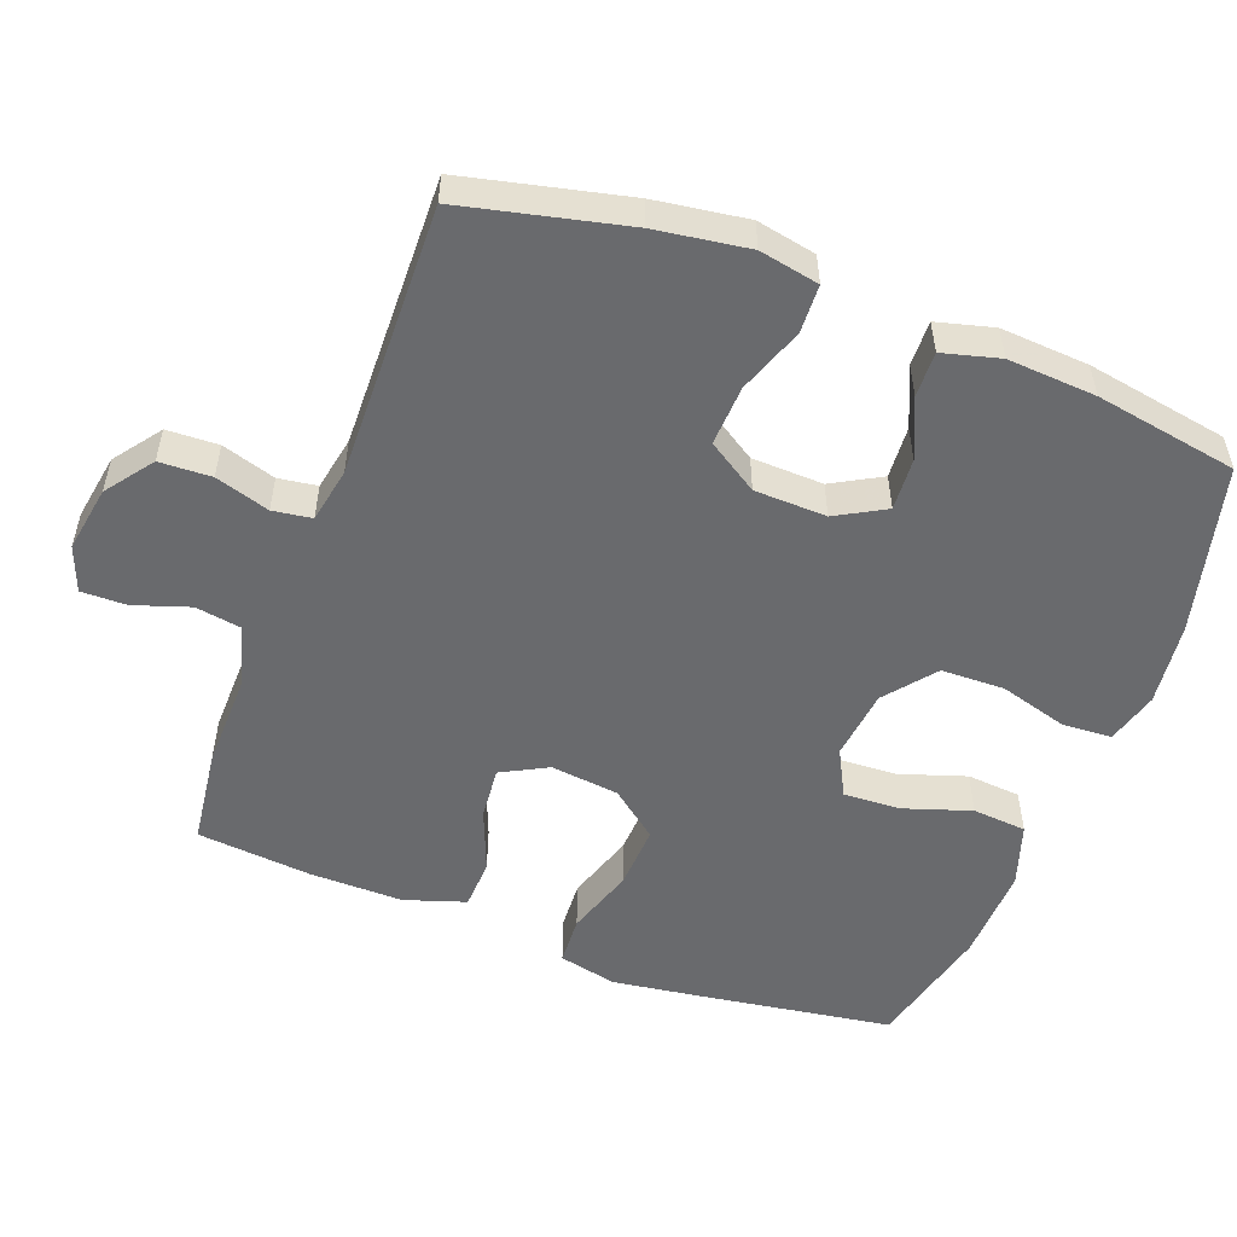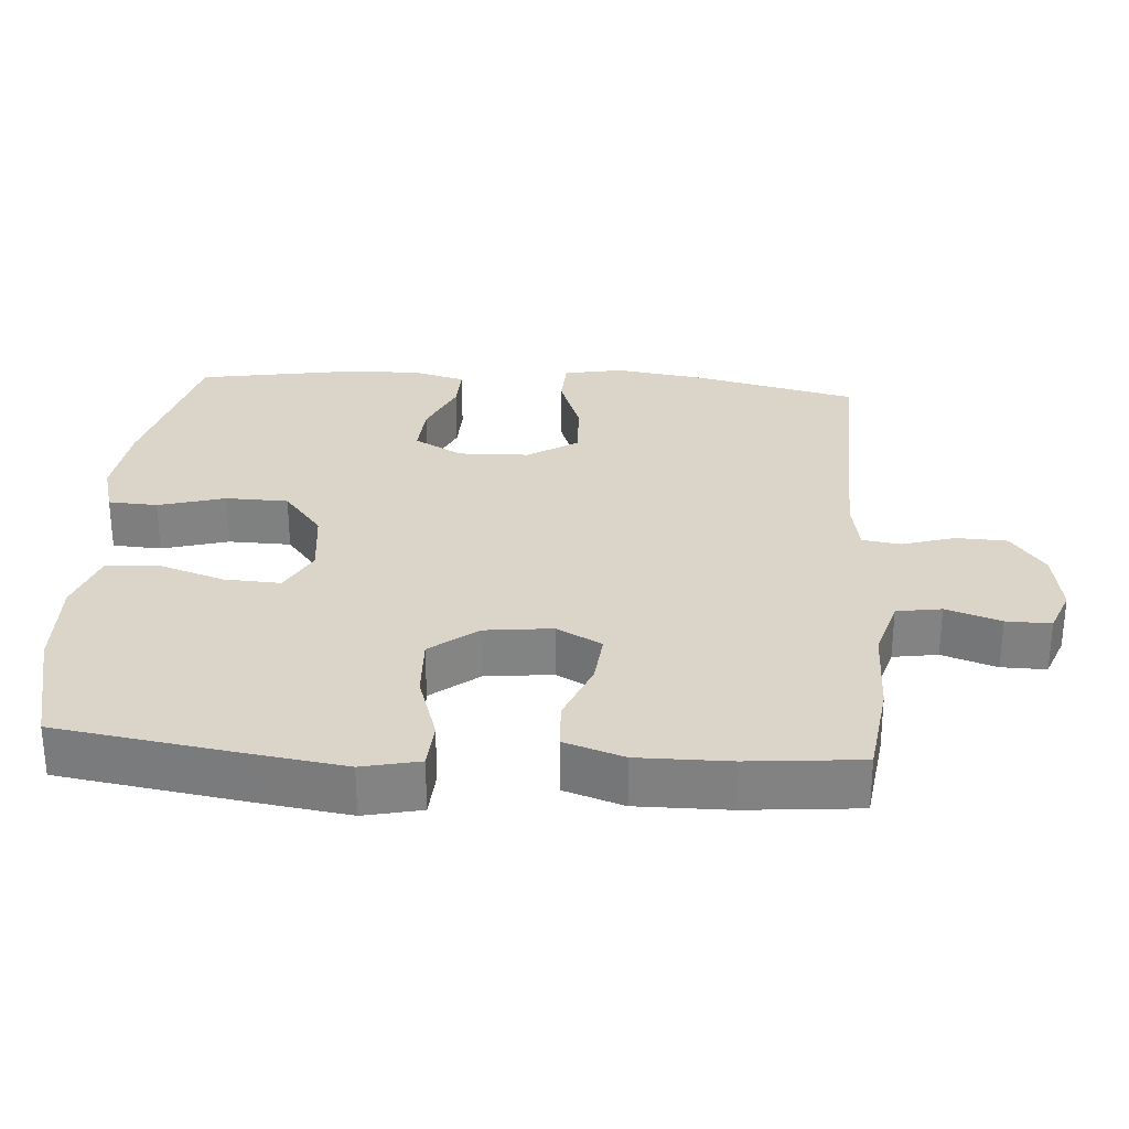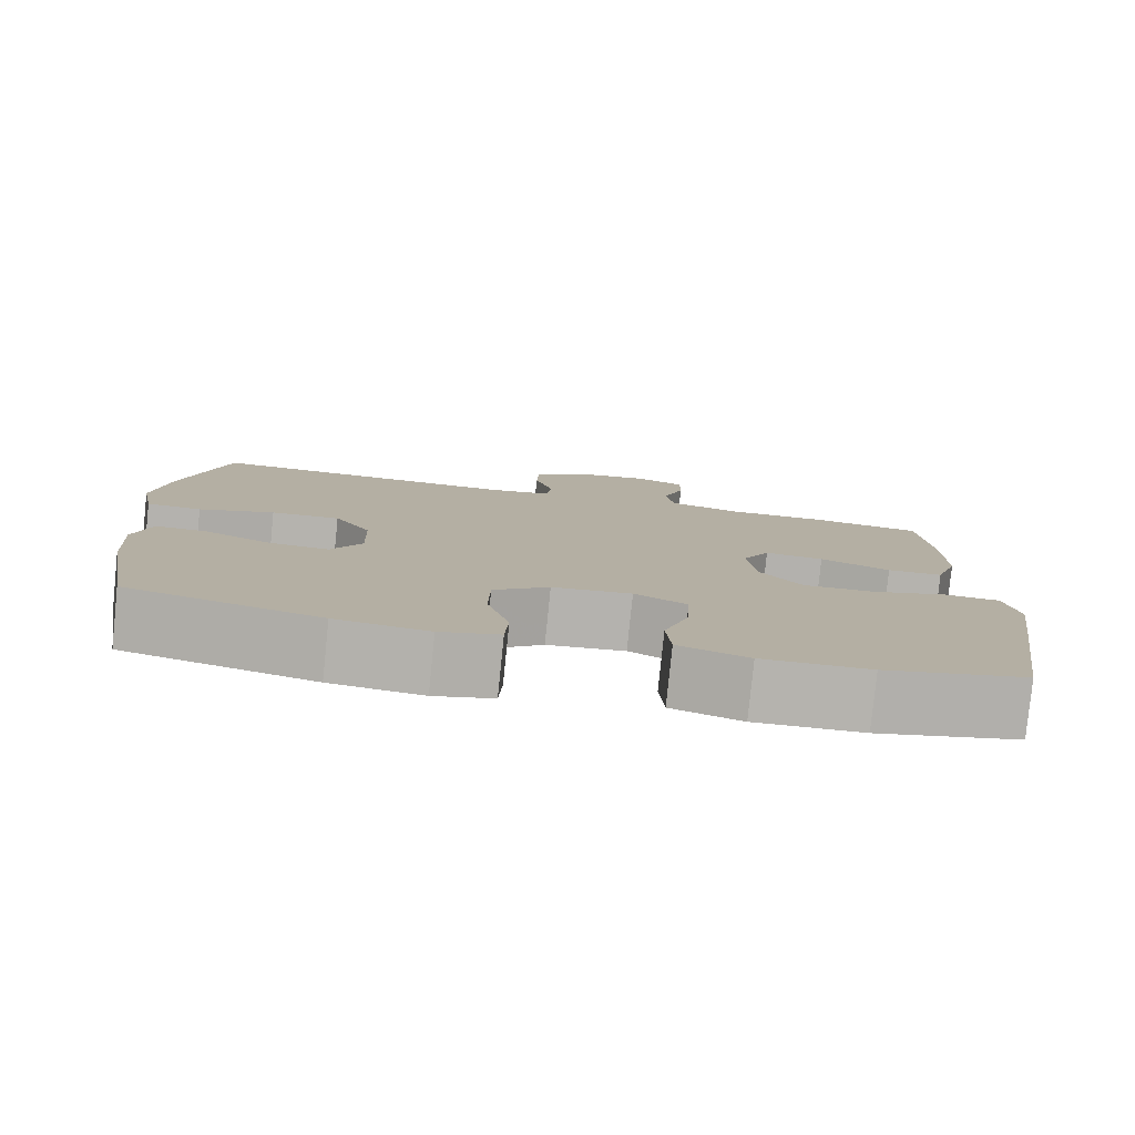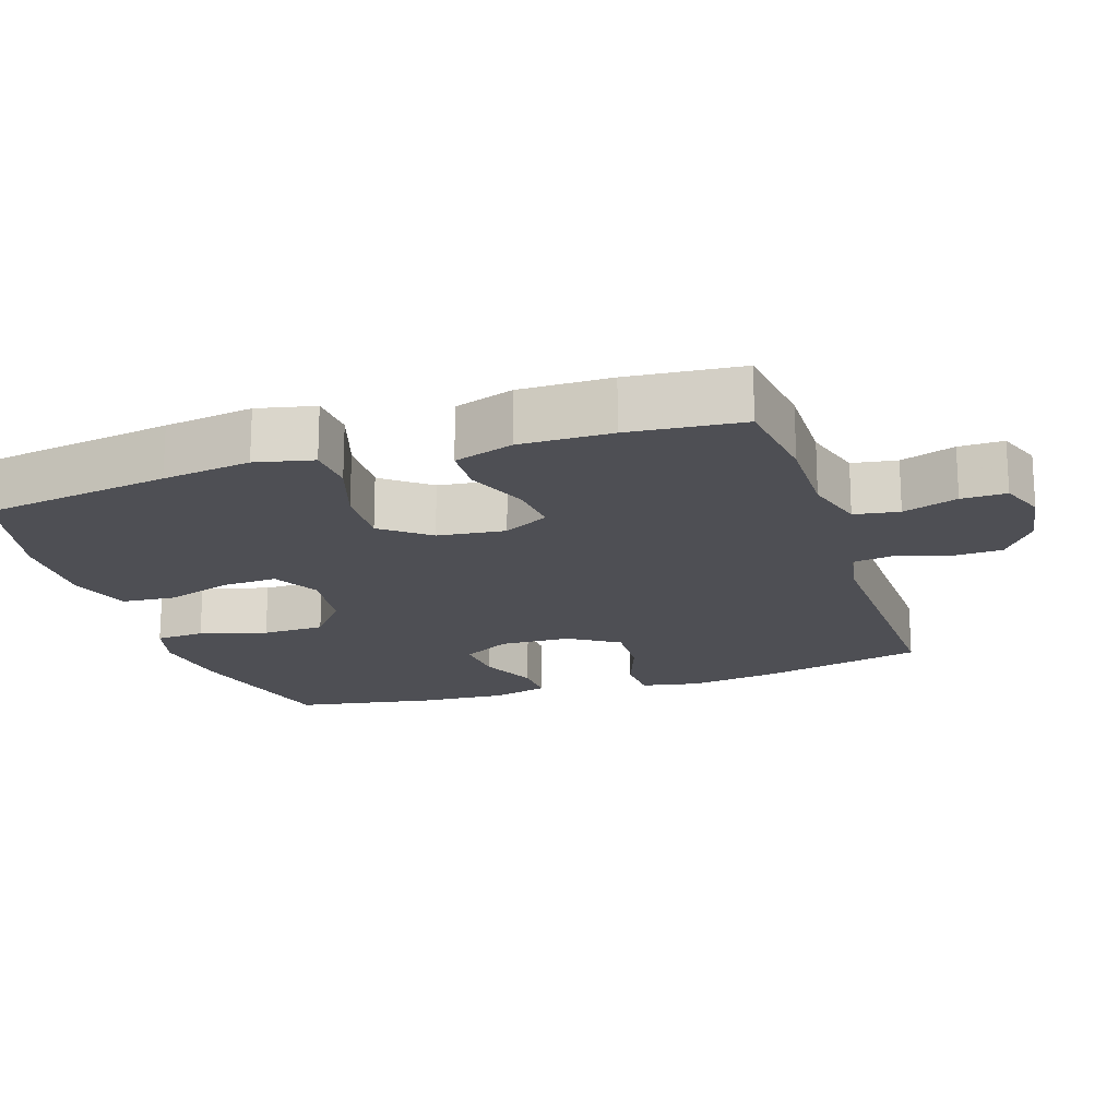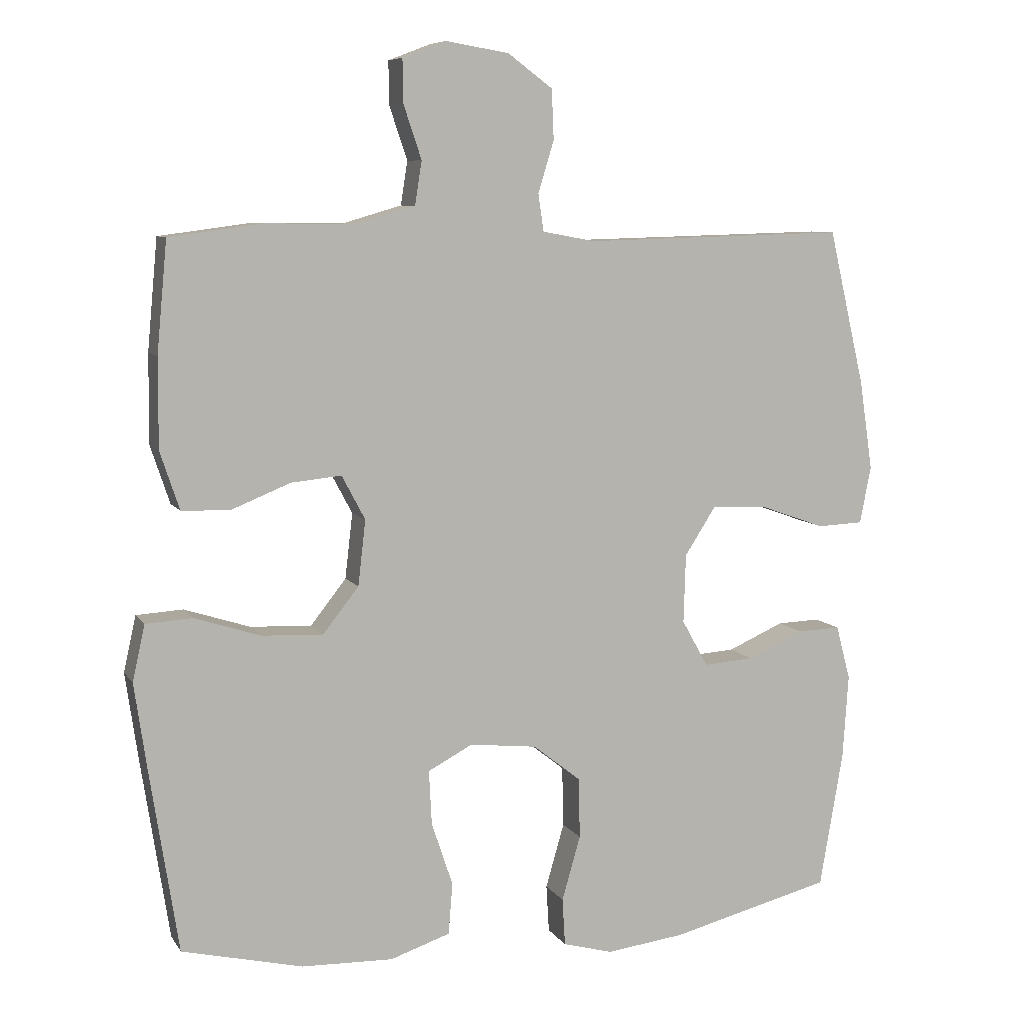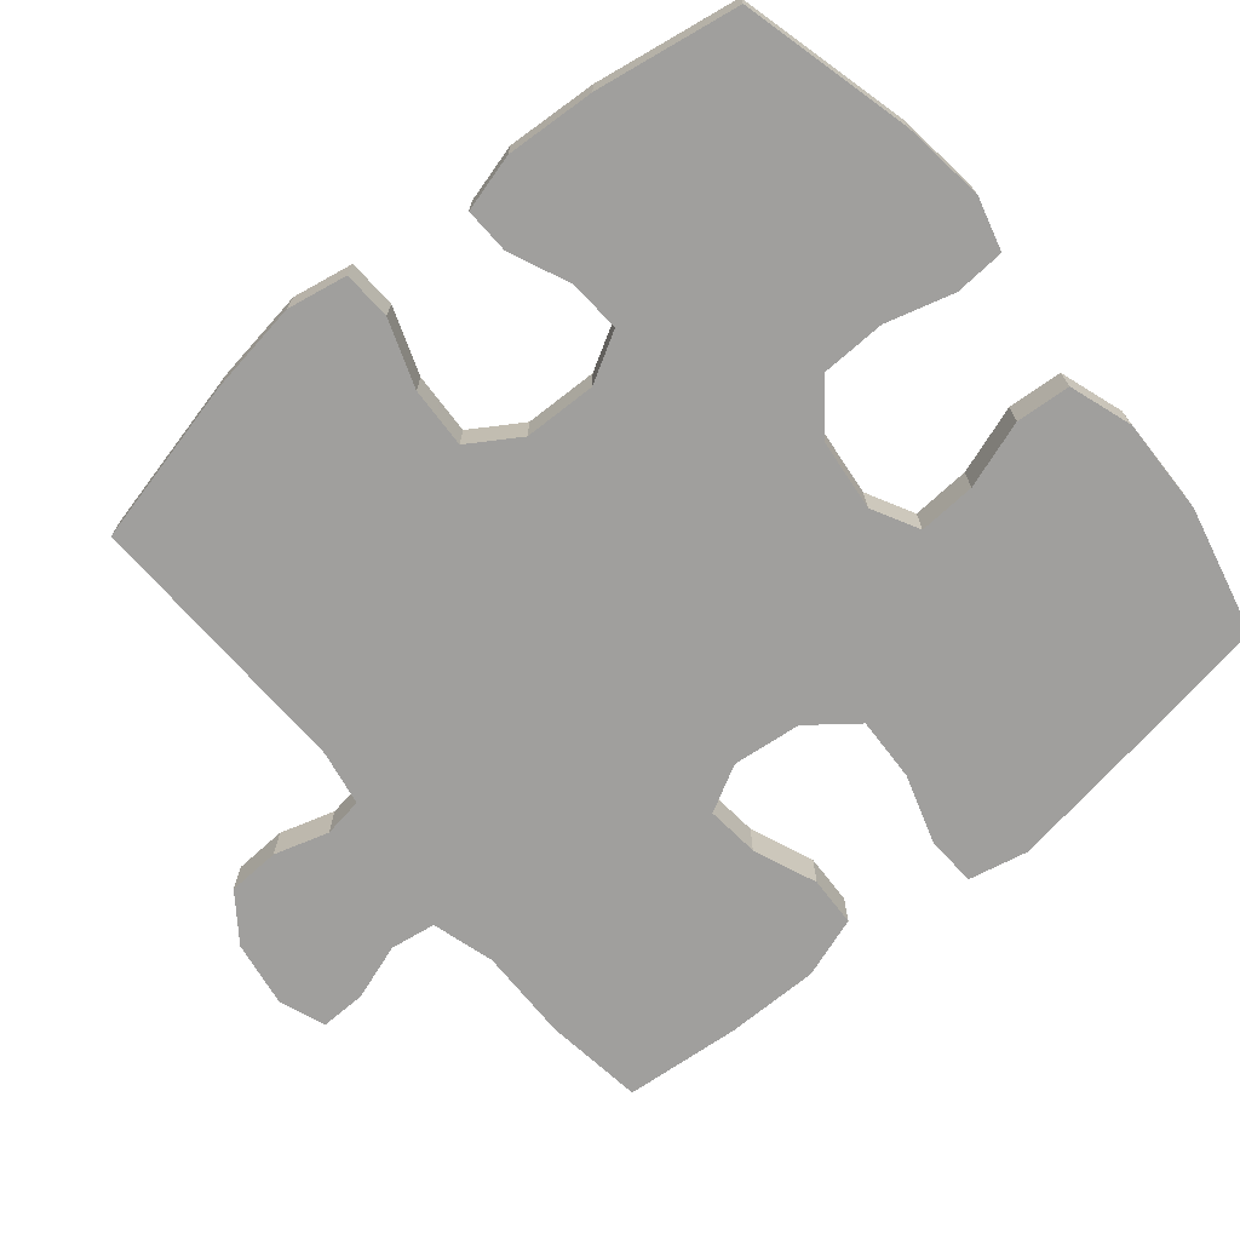
<metadata>
{"format":"obj","ext":"obj","renderer":"f3d","projection":"perspective","resolution":1024,"background":"white","views":[{"elev":-53.1,"azim":69.2,"up":"+Y"},{"elev":29.3,"azim":-85.9,"up":"+Y"},{"elev":-80.0,"azim":174.2,"up":"+Z"},{"elev":-18.4,"azim":-71.9,"up":"+Y"},{"elev":8.0,"azim":-19.2,"up":"+Z"},{"elev":-71.3,"azim":129.9,"up":"+Y"}]}
</metadata>
<code>
v 0.5 0.07 0.5
v 0.553 0.07 0.273
v 0.572 0.07 0.144
v 0.556 0.07 0.061
v 0.489 0.07 0.058
v 0.397 0.07 0.091
v 0.313 0.07 0.095
v 0.268 0.07 0.025
v 0.265 0.07 -0.075
v 0.303 0.07 -0.143
v 0.376 0.07 -0.138
v 0.458 0.07 -0.102
v 0.521 0.07 -0.1
v 0.542 0.07 -0.179
v 0.534 0.07 -0.302
v 0.5 0.07 -0.5
v 0.265 0.07 -0.559
v 0.151 0.07 -0.573
v 0.078 0.07 -0.553
v 0.074 0.07 -0.484
v 0.101 0.07 -0.39
v 0.099 0.07 -0.302
v 0.03 0.07 -0.247
v -0.068 0.07 -0.236
v -0.133 0.07 -0.27
v -0.129 0.07 -0.349
v -0.098 0.07 -0.442
v -0.104 0.07 -0.517
v -0.191 0.07 -0.546
v -0.324 0.07 -0.542
v -0.5 0.07 -0.5
v -0.541 0.07 -0.234
v -0.559 0.07 -0.109
v -0.541 0.07 -0.028
v -0.473 0.07 -0.024
v -0.377 0.07 -0.055
v -0.288 0.07 -0.059
v -0.236 0.07 0.007
v -0.225 0.07 0.102
v -0.259 0.07 0.166
v -0.332 0.07 0.159
v -0.419 0.07 0.124
v -0.488 0.07 0.127
v -0.516 0.07 0.211
v -0.515 0.07 0.34
v -0.5 0.07 0.5
v -0.364 0.07 0.518
v -0.235 0.07 0.516
v -0.149 0.07 0.541
v -0.139 0.07 0.604
v -0.165 0.07 0.681
v -0.166 0.07 0.744
v -0.103 0.07 0.768
v -0.011 0.07 0.753
v 0.054 0.07 0.705
v 0.057 0.07 0.633
v 0.034 0.07 0.558
v 0.042 0.07 0.504
v 0.118 0.07 0.49
v 0.5 0 0.5
v 0.553 0 0.273
v 0.572 0 0.144
v 0.556 0 0.061
v 0.489 0 0.058
v 0.397 0 0.091
v 0.313 0 0.095
v 0.268 0 0.025
v 0.265 0 -0.075
v 0.303 0 -0.143
v 0.376 0 -0.138
v 0.458 0 -0.102
v 0.521 0 -0.1
v 0.542 0 -0.179
v 0.534 0 -0.302
v 0.5 0 -0.5
v 0.265 0 -0.559
v 0.151 0 -0.573
v 0.078 0 -0.553
v 0.074 0 -0.484
v 0.101 0 -0.39
v 0.099 0 -0.302
v 0.03 0 -0.247
v -0.068 0 -0.236
v -0.133 0 -0.27
v -0.129 0 -0.349
v -0.098 0 -0.442
v -0.104 0 -0.517
v -0.191 0 -0.546
v -0.324 0 -0.542
v -0.5 0 -0.5
v -0.541 0 -0.234
v -0.559 0 -0.109
v -0.541 0 -0.028
v -0.473 0 -0.024
v -0.377 0 -0.055
v -0.288 0 -0.059
v -0.236 0 0.007
v -0.225 0 0.102
v -0.259 0 0.166
v -0.332 0 0.159
v -0.419 0 0.124
v -0.488 0 0.127
v -0.516 0 0.211
v -0.515 0 0.34
v -0.5 0 0.5
v -0.364 0 0.518
v -0.235 0 0.516
v -0.149 0 0.541
v -0.139 0 0.604
v -0.165 0 0.681
v -0.166 0 0.744
v -0.103 0 0.768
v -0.011 0 0.753
v 0.054 0 0.705
v 0.057 0 0.633
v 0.034 0 0.558
v 0.042 0 0.504
v 0.118 0 0.49
f 54 55 56 57
f 54 57 58
f 53 54 58
f 50 51 52 53
f 49 50 53 58
f 48 49 58
f 47 48 58 59
f 45 46 47 59
f 41 42 43 44
f 40 41 44 45
f 33 34 35 36
f 33 36 37
f 32 33 37
f 31 32 37
f 30 31 37 38
f 26 27 28 29
f 25 26 29 30
f 18 19 20 21
f 18 21 22
f 17 18 22
f 16 17 22
f 15 16 22 23
f 11 12 13 14
f 10 11 14 15
f 3 4 5 6
f 3 6 7
f 2 3 7
f 1 2 7
f 40 45 59 1
f 25 30 38
f 24 25 38 39
f 10 15 23 24
f 9 10 24 39
f 8 9 39 40
f 1 7 8 40
f 116 115 114 113
f 117 116 113
f 117 113 112
f 112 111 110 109
f 117 112 109 108
f 117 108 107
f 118 117 107 106
f 118 106 105 104
f 103 102 101 100
f 104 103 100 99
f 95 94 93 92
f 96 95 92
f 96 92 91
f 96 91 90
f 97 96 90 89
f 88 87 86 85
f 89 88 85 84
f 80 79 78 77
f 81 80 77
f 81 77 76
f 81 76 75
f 82 81 75 74
f 73 72 71 70
f 74 73 70 69
f 65 64 63 62
f 66 65 62
f 66 62 61
f 66 61 60
f 60 118 104 99
f 97 89 84
f 98 97 84 83
f 83 82 74 69
f 98 83 69 68
f 99 98 68 67
f 99 67 66 60
f 1 60 61 2
f 2 61 62 3
f 3 62 63 4
f 4 63 64 5
f 5 64 65 6
f 6 65 66 7
f 7 66 67 8
f 8 67 68 9
f 9 68 69 10
f 10 69 70 11
f 11 70 71 12
f 12 71 72 13
f 13 72 73 14
f 14 73 74 15
f 15 74 75 16
f 16 75 76 17
f 17 76 77 18
f 18 77 78 19
f 19 78 79 20
f 20 79 80 21
f 21 80 81 22
f 22 81 82 23
f 23 82 83 24
f 24 83 84 25
f 25 84 85 26
f 26 85 86 27
f 27 86 87 28
f 28 87 88 29
f 29 88 89 30
f 30 89 90 31
f 31 90 91 32
f 32 91 92 33
f 33 92 93 34
f 34 93 94 35
f 35 94 95 36
f 36 95 96 37
f 37 96 97 38
f 38 97 98 39
f 39 98 99 40
f 40 99 100 41
f 41 100 101 42
f 42 101 102 43
f 43 102 103 44
f 44 103 104 45
f 45 104 105 46
f 46 105 106 47
f 47 106 107 48
f 48 107 108 49
f 49 108 109 50
f 50 109 110 51
f 51 110 111 52
f 52 111 112 53
f 53 112 113 54
f 54 113 114 55
f 55 114 115 56
f 56 115 116 57
f 57 116 117 58
f 58 117 118 59
f 59 118 60 1

</code>
